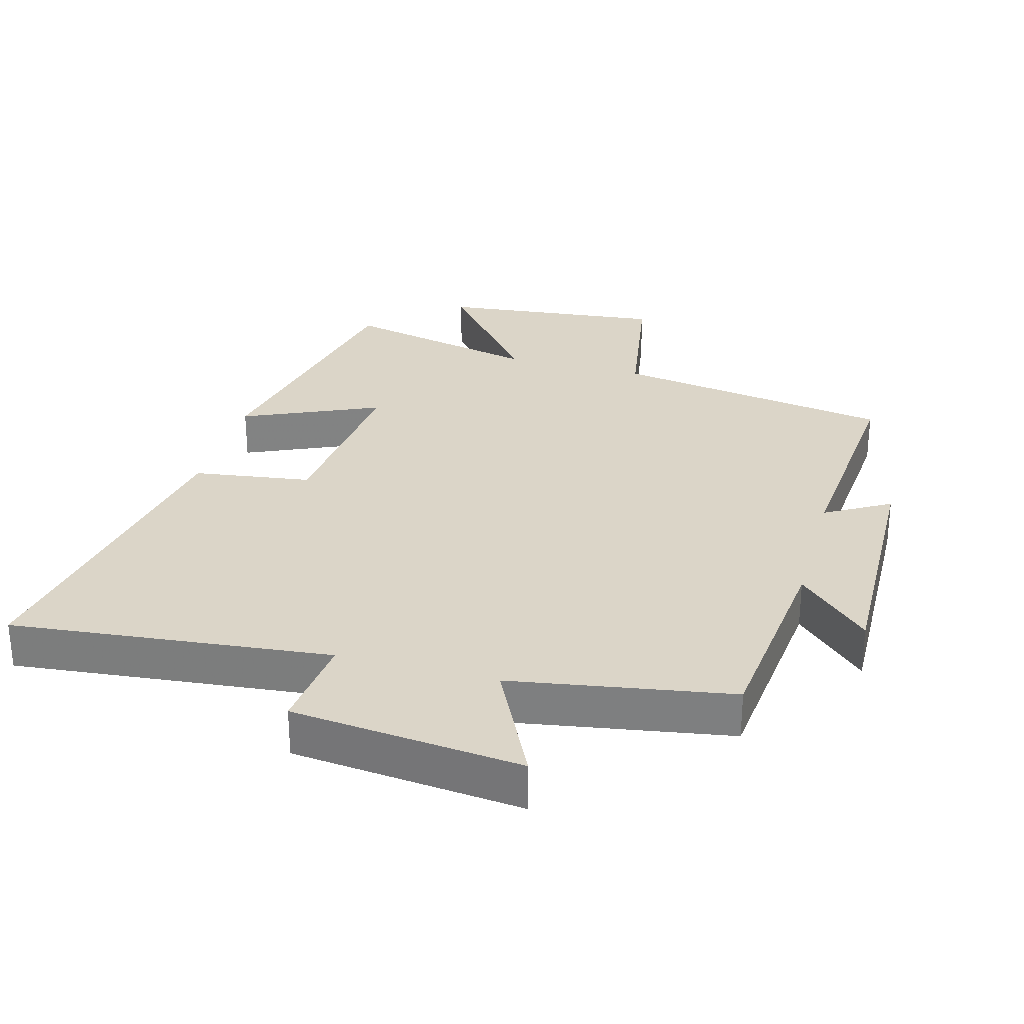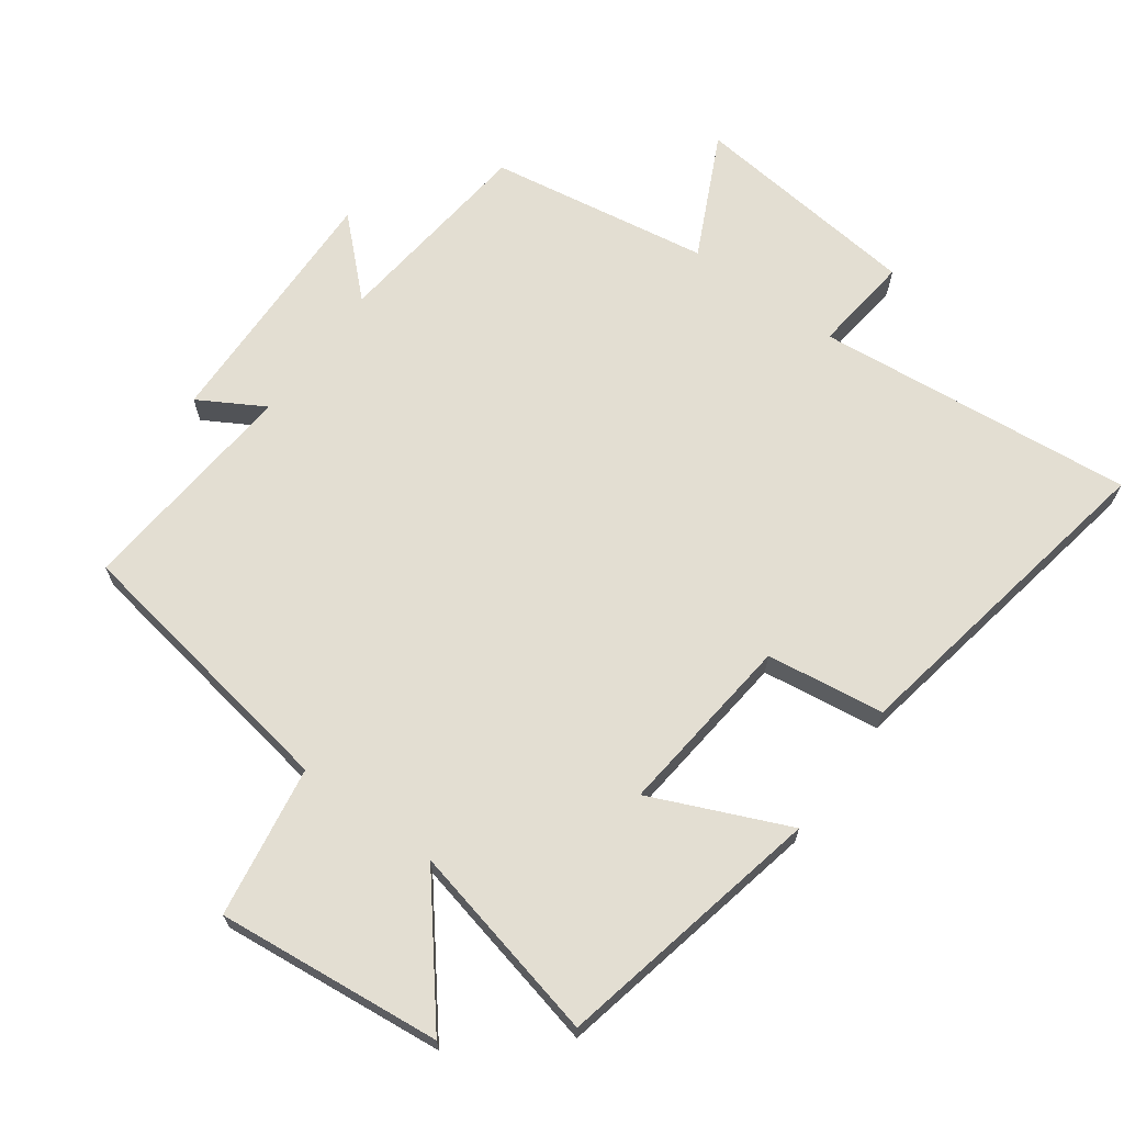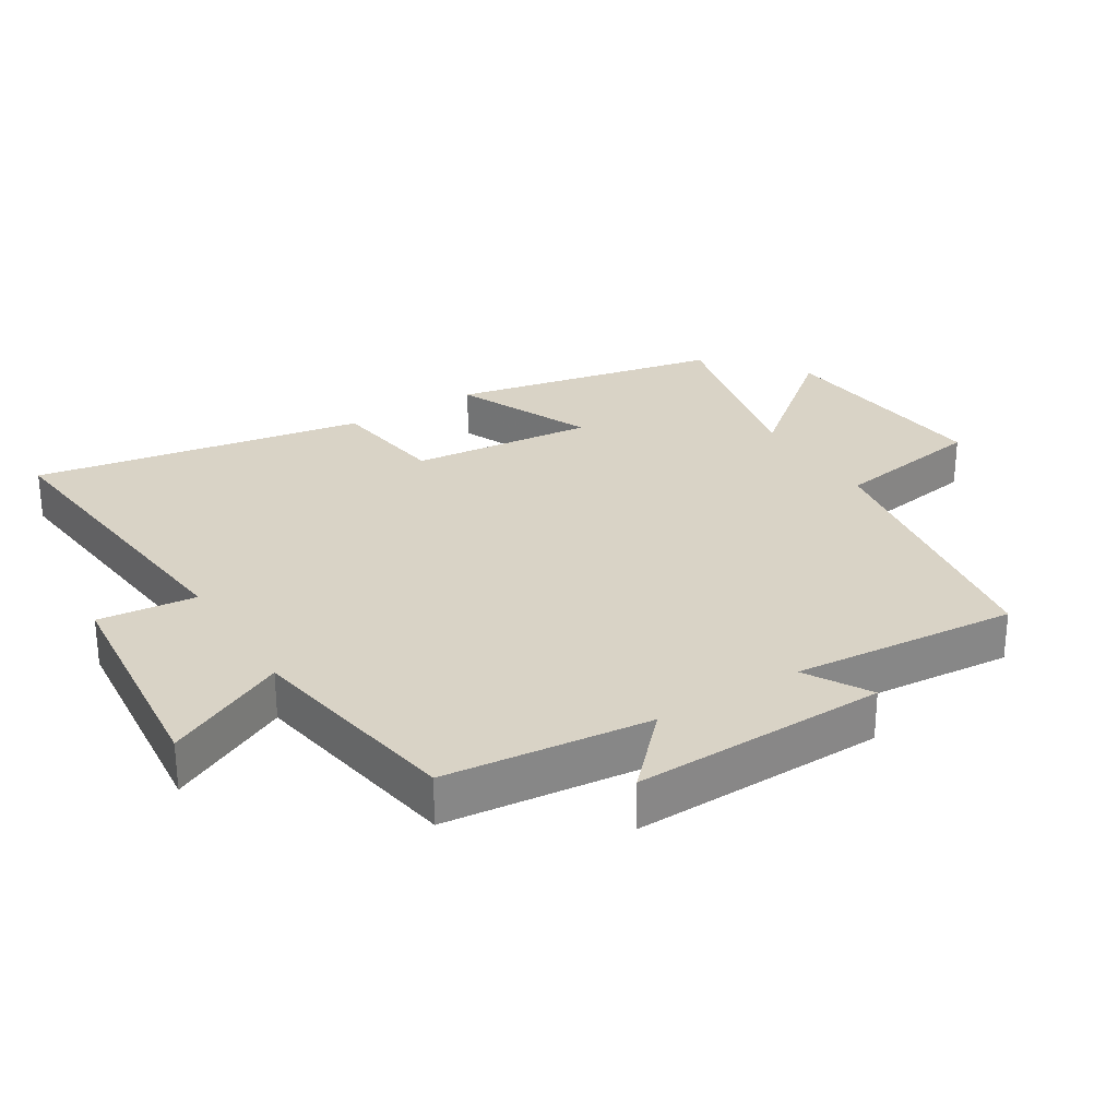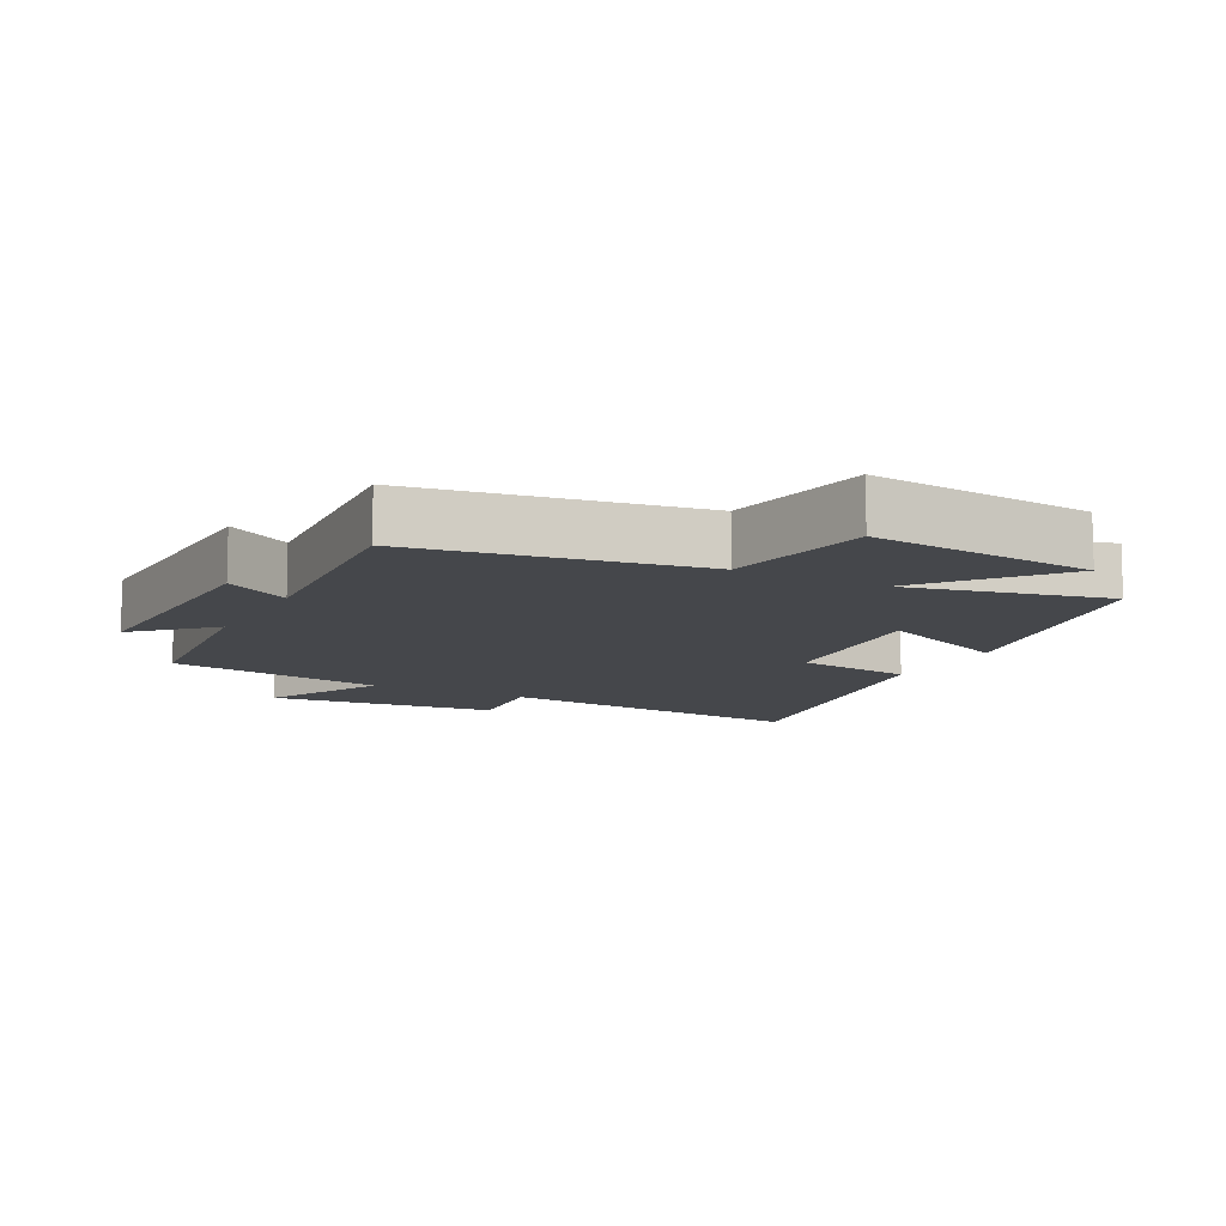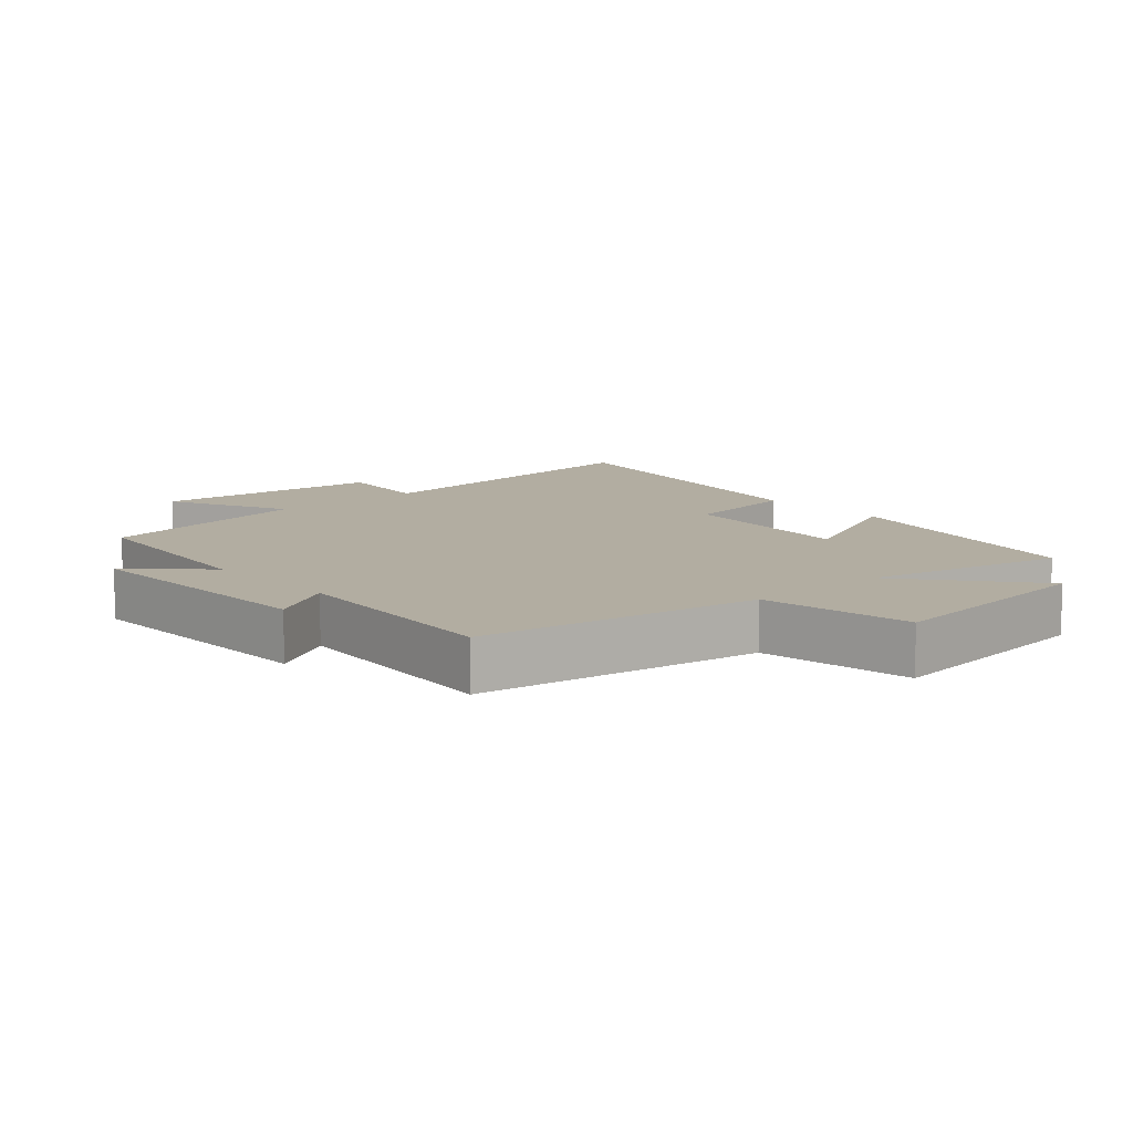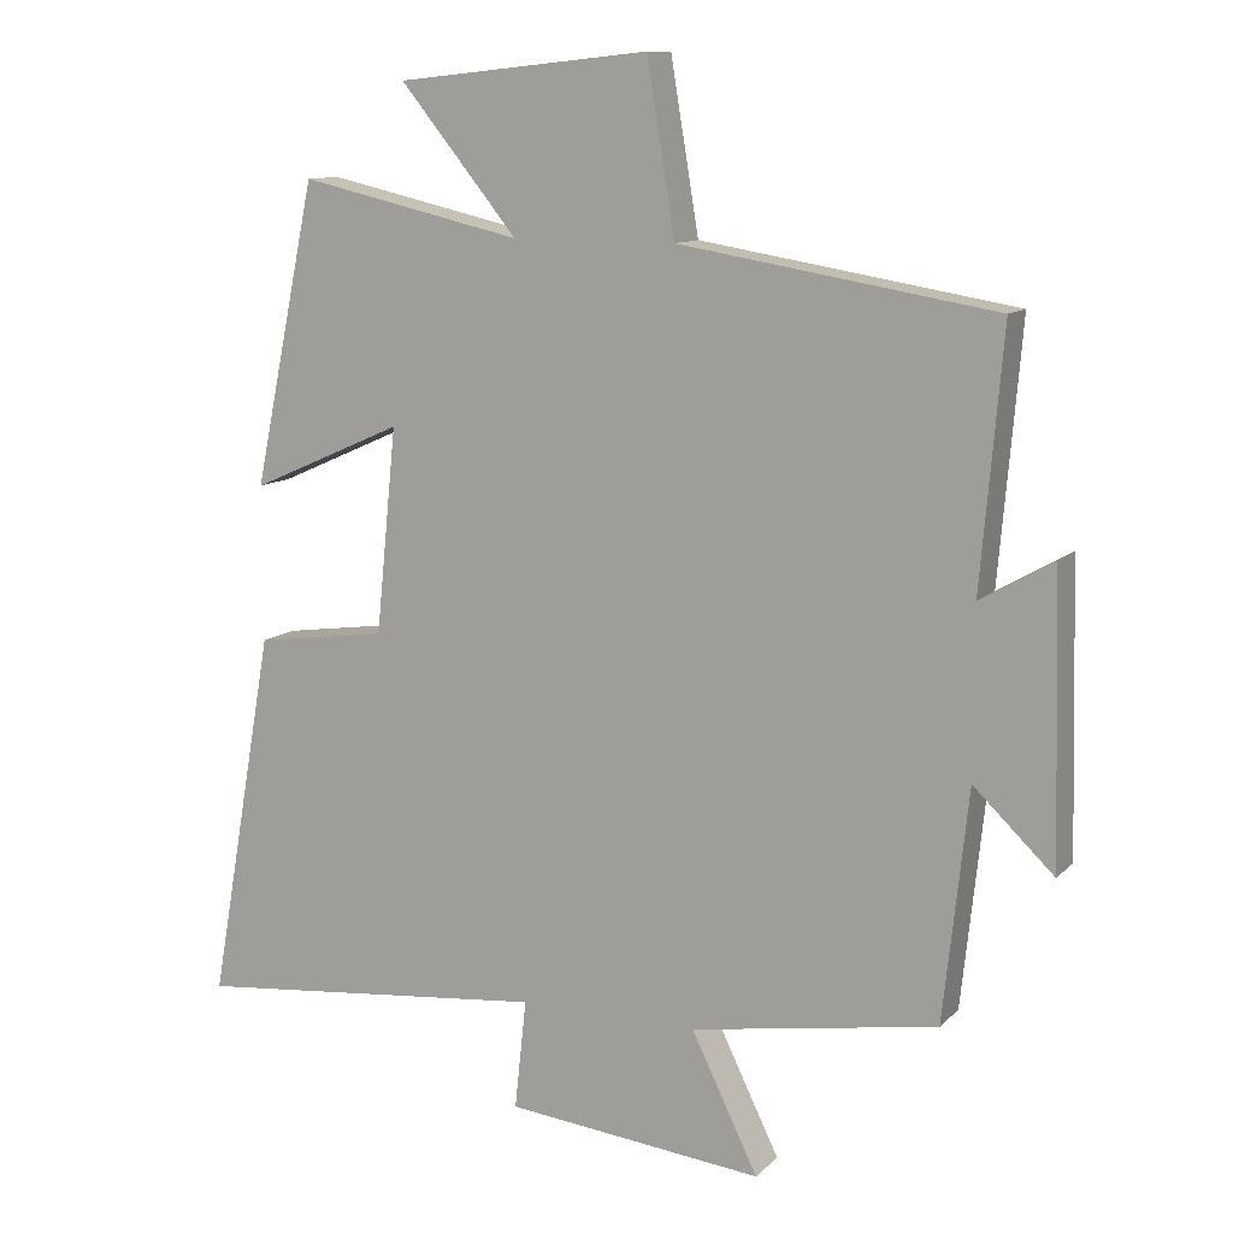
<metadata>
{"format":"obj","ext":"obj","renderer":"f3d","projection":"perspective","resolution":1024,"background":"white","views":[{"elev":29.5,"azim":-164.7,"up":"+Y"},{"elev":67.6,"azim":36.2,"up":"+Y"},{"elev":28.3,"azim":-121.9,"up":"+Y"},{"elev":-10.5,"azim":-27.8,"up":"+Y"},{"elev":10.5,"azim":-41.8,"up":"+Y"},{"elev":11.3,"azim":-154.2,"up":"+Z"}]}
</metadata>
<code>
v 0.415 0.07 0.568
v 0.5 0.07 0.162
v 0.294 0.07 0.253
v 0.322 0.07 -0.023
v 0.5 0.07 -0.048
v 0.589 0.07 -0.549
v 0.107 0.07 -0.5
v 0.123 0.07 -0.648
v -0.225 0.07 -0.684
v -0.135 0.07 -0.5
v -0.467 0.07 -0.445
v -0.5 0.07 -0.134
v -0.608 0.07 -0.237
v -0.598 0.07 0.147
v -0.5 0.07 0.09
v -0.529 0.07 0.431
v -0.105 0.07 0.5
v -0.067 0.07 0.729
v 0.273 0.07 0.693
v 0.115 0.07 0.5
v 0.415 0 0.568
v 0.5 0 0.162
v 0.294 0 0.253
v 0.322 0 -0.023
v 0.5 0 -0.048
v 0.589 0 -0.549
v 0.107 0 -0.5
v 0.123 0 -0.648
v -0.225 0 -0.684
v -0.135 0 -0.5
v -0.467 0 -0.445
v -0.5 0 -0.134
v -0.608 0 -0.237
v -0.598 0 0.147
v -0.5 0 0.09
v -0.529 0 0.431
v -0.105 0 0.5
v -0.067 0 0.729
v 0.273 0 0.693
v 0.115 0 0.5
f 17 18 19 20
f 15 16 17 20
f 15 20 1
f 12 13 14 15
f 12 15 1
f 11 12 1
f 10 11 1
f 7 8 9 10
f 4 5 6 7
f 3 4 7 10
f 1 2 3
f 1 3 10
f 40 39 38 37
f 40 37 36 35
f 21 40 35
f 35 34 33 32
f 21 35 32
f 21 32 31
f 21 31 30
f 30 29 28 27
f 27 26 25 24
f 30 27 24 23
f 23 22 21
f 30 23 21
f 1 21 22 2
f 2 22 23 3
f 3 23 24 4
f 4 24 25 5
f 5 25 26 6
f 6 26 27 7
f 7 27 28 8
f 8 28 29 9
f 9 29 30 10
f 10 30 31 11
f 11 31 32 12
f 12 32 33 13
f 13 33 34 14
f 14 34 35 15
f 15 35 36 16
f 16 36 37 17
f 17 37 38 18
f 18 38 39 19
f 19 39 40 20
f 20 40 21 1

</code>
